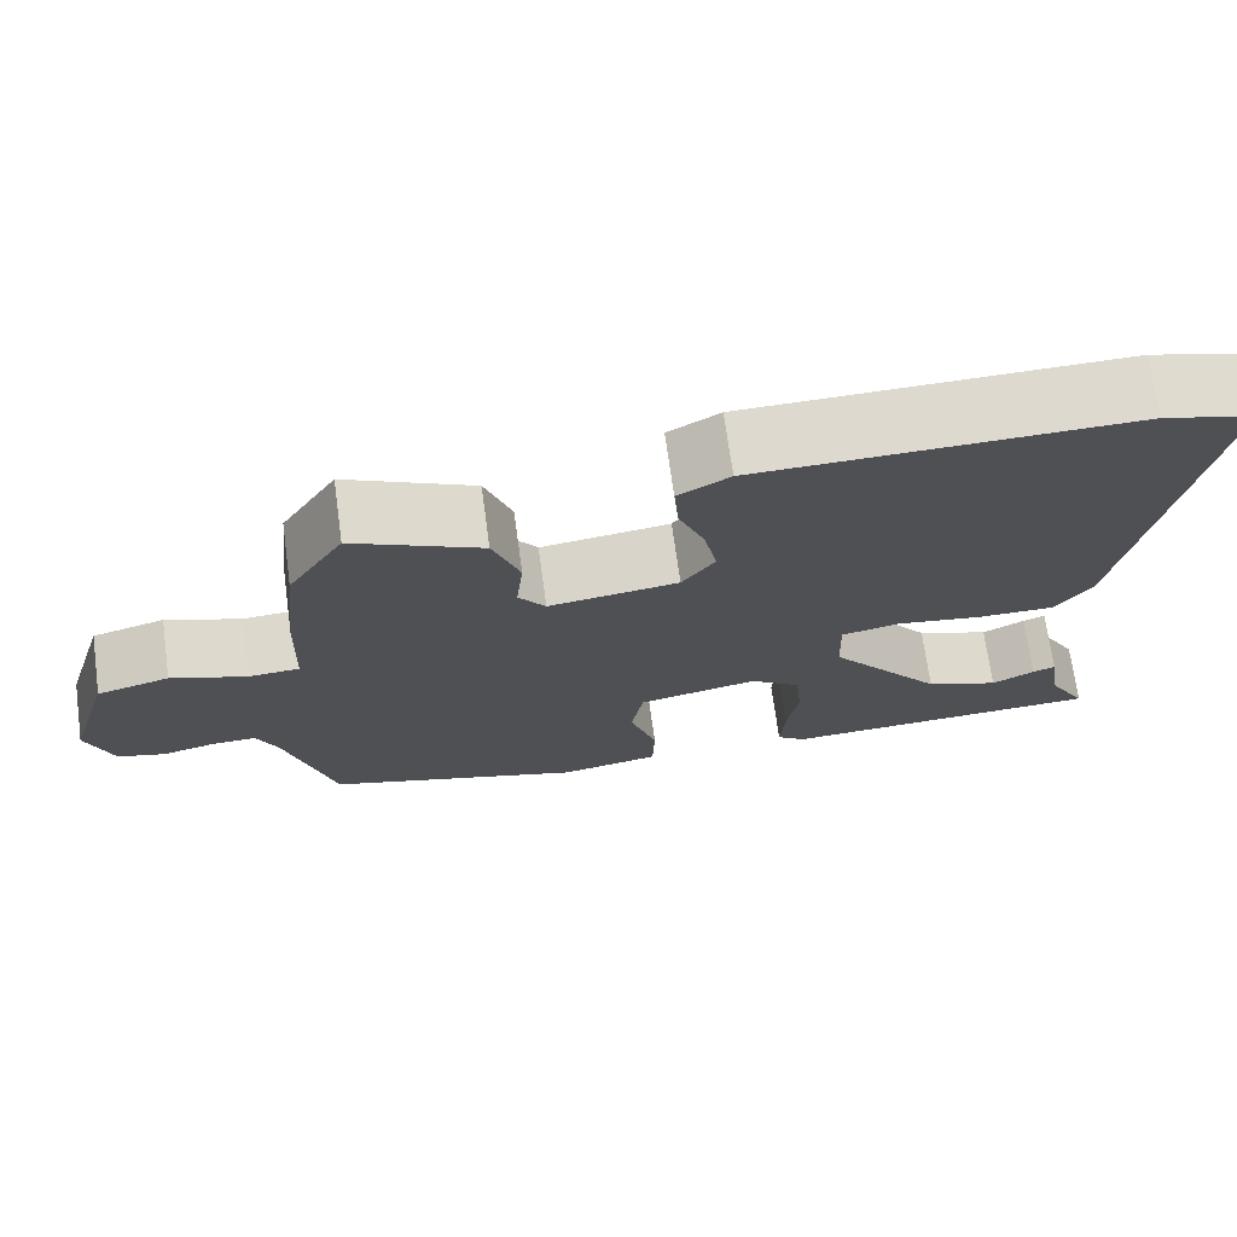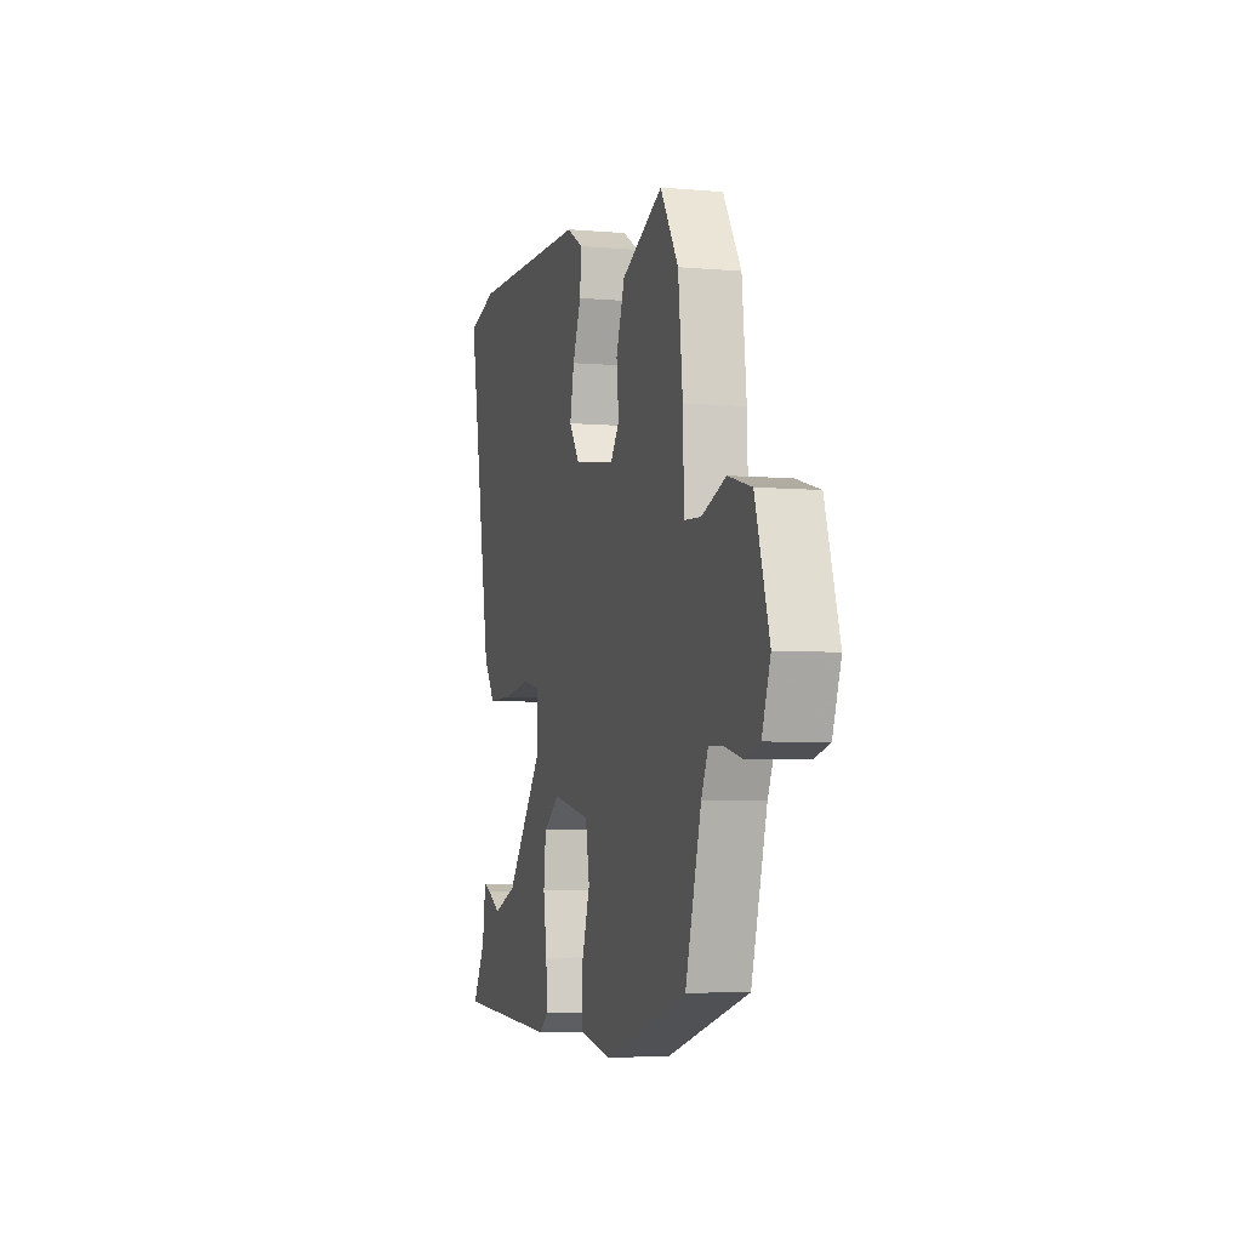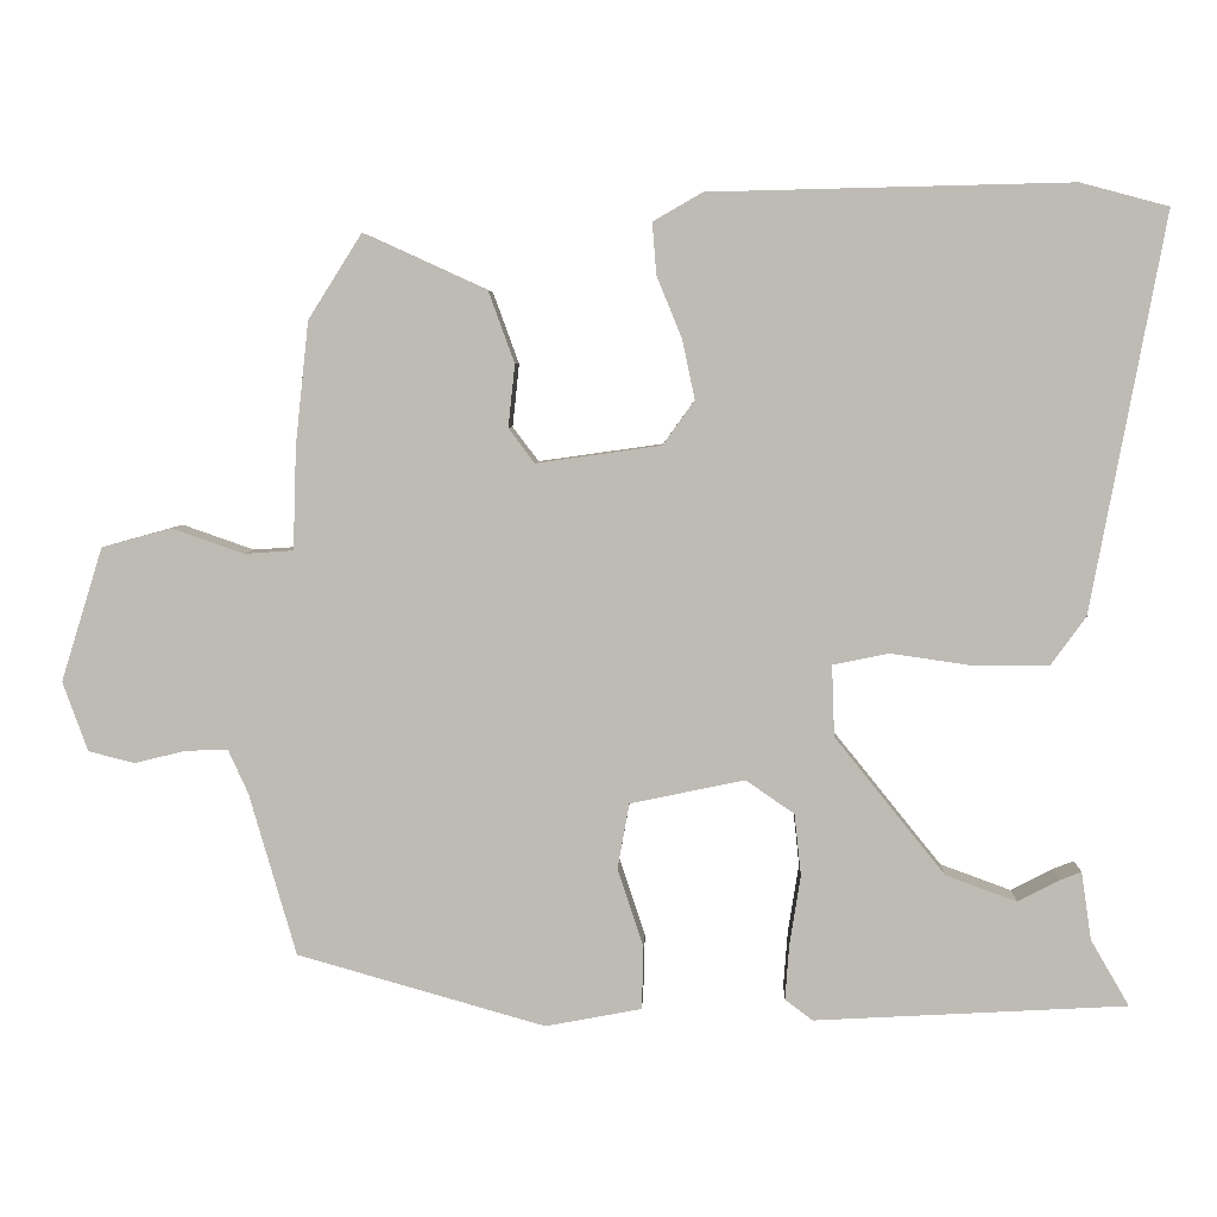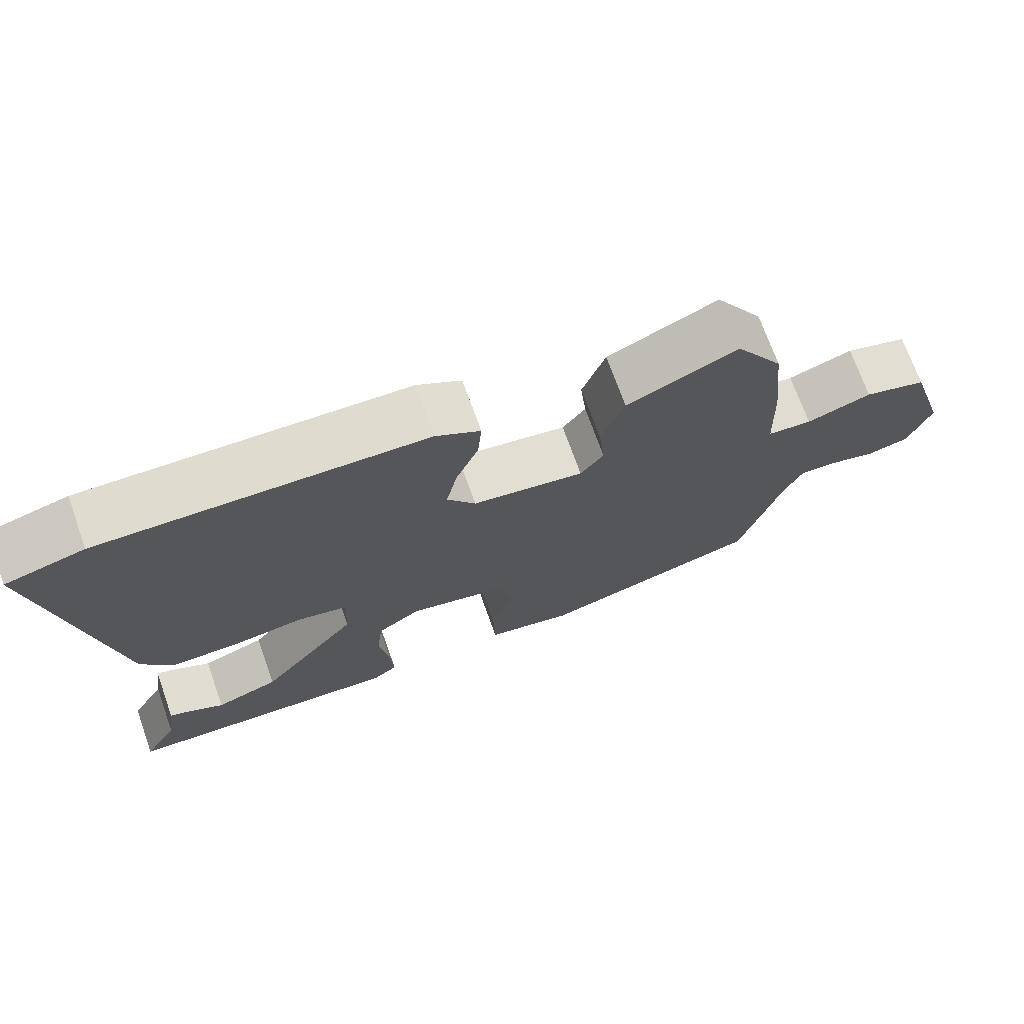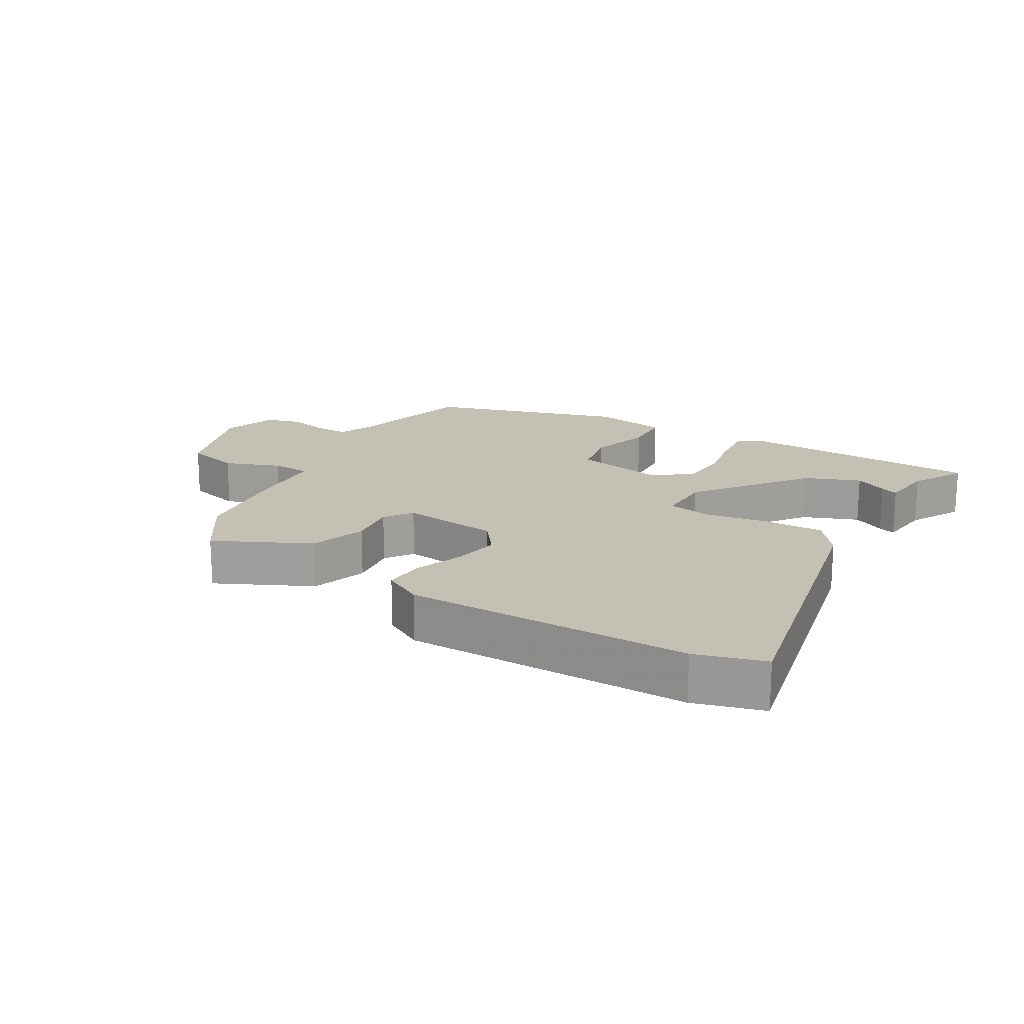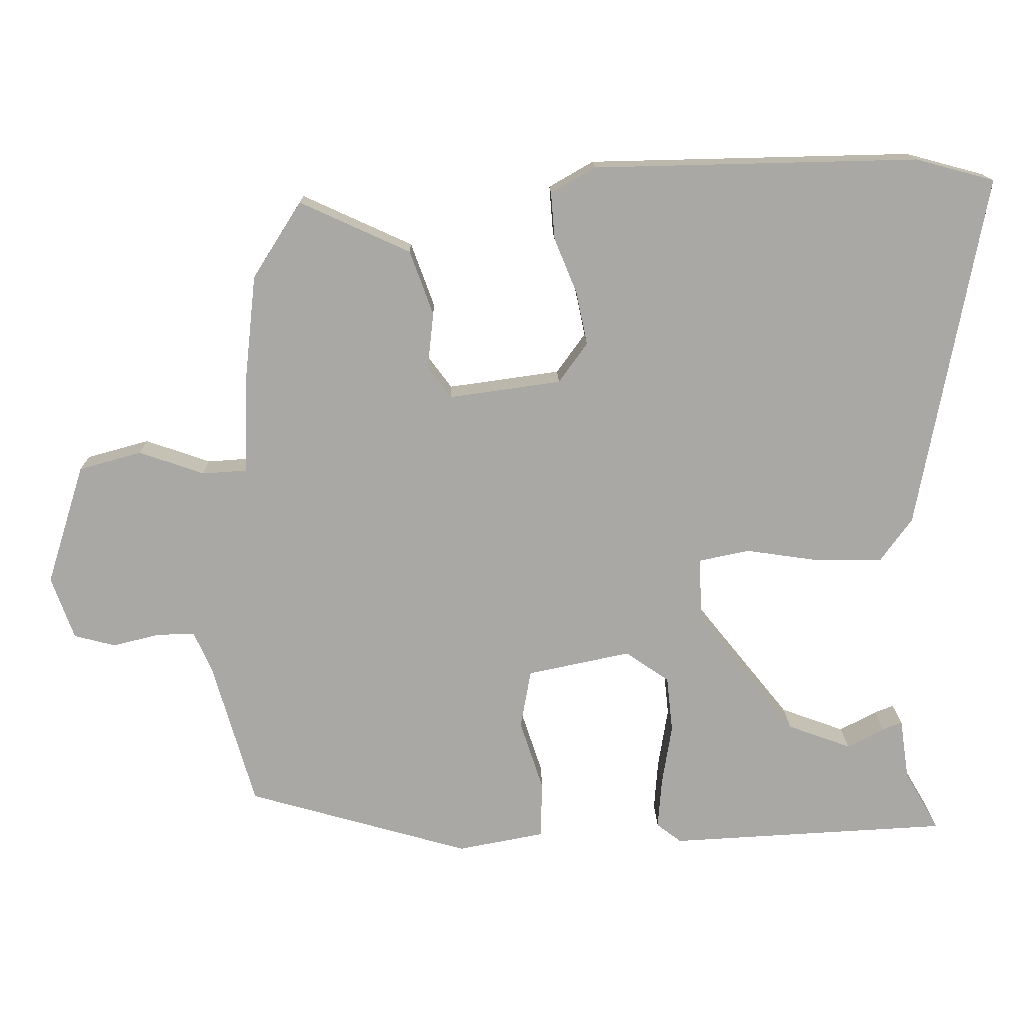
<metadata>
{"format":"obj","ext":"obj","renderer":"f3d","projection":"perspective","resolution":1024,"background":"white","views":[{"elev":70.8,"azim":-7.8,"up":"+Z"},{"elev":-5.3,"azim":-105.5,"up":"+Z"},{"elev":5.2,"azim":2.2,"up":"+Z"},{"elev":71.2,"azim":160.4,"up":"+Z"},{"elev":18.3,"azim":29.1,"up":"+Y"},{"elev":15.1,"azim":-0.9,"up":"+Z"}]}
</metadata>
<code>
v -0.453 0.07 0.359
v -0.389 0.07 0.46
v -0.242 0.07 0.393
v -0.211 0.07 0.308
v -0.219 0.07 0.233
v -0.188 0.07 0.192
v -0.039 0.07 0.213
v -0.001 0.07 0.266
v -0.016 0.07 0.337
v -0.046 0.07 0.41
v -0.051 0.07 0.472
v 0.008 0.07 0.506
v 0.44 0.07 0.516
v 0.545 0.07 0.488
v 0.457 0.07 0.014
v 0.415 0.07 -0.044
v 0.325 0.07 -0.044
v 0.228 0.07 -0.03
v 0.161 0.07 -0.044
v 0.164 0.07 -0.129
v 0.296 0.07 -0.293
v 0.381 0.07 -0.324
v 0.43 0.07 -0.298
v 0.456 0.07 -0.288
v 0.468 0.07 -0.369
v 0.514 0.07 -0.448
v 0.141 0.07 -0.469
v 0.108 0.07 -0.444
v 0.113 0.07 -0.377
v 0.126 0.07 -0.295
v 0.118 0.07 -0.221
v 0.06 0.07 -0.181
v -0.077 0.07 -0.21
v -0.091 0.07 -0.288
v -0.06 0.07 -0.382
v -0.062 0.07 -0.457
v -0.177 0.07 -0.479
v -0.474 0.07 -0.395
v -0.53 0.07 -0.201
v -0.554 0.07 -0.148
v -0.605 0.07 -0.15
v -0.666 0.07 -0.165
v -0.721 0.07 -0.151
v -0.751 0.07 -0.068
v -0.701 0.07 0.092
v -0.618 0.07 0.115
v -0.532 0.07 0.085
v -0.473 0.07 0.089
v -0.469 0.07 0.212
v -0.453 0 0.359
v -0.389 0 0.46
v -0.242 0 0.393
v -0.211 0 0.308
v -0.219 0 0.233
v -0.188 0 0.192
v -0.039 0 0.213
v -0.001 0 0.266
v -0.016 0 0.337
v -0.046 0 0.41
v -0.051 0 0.472
v 0.008 0 0.506
v 0.44 0 0.516
v 0.545 0 0.488
v 0.457 0 0.014
v 0.415 0 -0.044
v 0.325 0 -0.044
v 0.228 0 -0.03
v 0.161 0 -0.044
v 0.164 0 -0.129
v 0.296 0 -0.293
v 0.381 0 -0.324
v 0.43 0 -0.298
v 0.456 0 -0.288
v 0.468 0 -0.369
v 0.514 0 -0.448
v 0.141 0 -0.469
v 0.108 0 -0.444
v 0.113 0 -0.377
v 0.126 0 -0.295
v 0.118 0 -0.221
v 0.06 0 -0.181
v -0.077 0 -0.21
v -0.091 0 -0.288
v -0.06 0 -0.382
v -0.062 0 -0.457
v -0.177 0 -0.479
v -0.474 0 -0.395
v -0.53 0 -0.201
v -0.554 0 -0.148
v -0.605 0 -0.15
v -0.666 0 -0.165
v -0.721 0 -0.151
v -0.751 0 -0.068
v -0.701 0 0.092
v -0.618 0 0.115
v -0.532 0 0.085
v -0.473 0 0.089
v -0.469 0 0.212
f 48 49 1 2
f 44 45 46 47
f 44 47 48
f 41 42 43 44
f 40 41 44 48
f 39 40 48
f 34 35 36 37
f 33 34 37 38
f 27 28 29 30
f 25 26 27 30
f 25 30 31
f 22 23 24 25
f 21 22 25
f 21 25 31
f 20 21 31 32
f 15 16 17 18
f 13 14 15 18
f 13 18 19
f 12 13 19
f 9 10 11 12
f 8 9 12 19
f 7 8 19 20
f 2 3 4 5
f 39 48 2 5
f 33 38 39 5
f 32 33 5 6
f 6 7 20 32
f 51 50 98 97
f 96 95 94 93
f 97 96 93
f 93 92 91 90
f 97 93 90 89
f 97 89 88
f 86 85 84 83
f 87 86 83 82
f 79 78 77 76
f 79 76 75 74
f 80 79 74
f 74 73 72 71
f 74 71 70
f 80 74 70
f 81 80 70 69
f 67 66 65 64
f 67 64 63 62
f 68 67 62
f 68 62 61
f 61 60 59 58
f 68 61 58 57
f 69 68 57 56
f 54 53 52 51
f 54 51 97 88
f 54 88 87 82
f 55 54 82 81
f 81 69 56 55
f 1 50 51 2
f 2 51 52 3
f 3 52 53 4
f 4 53 54 5
f 5 54 55 6
f 6 55 56 7
f 7 56 57 8
f 8 57 58 9
f 9 58 59 10
f 10 59 60 11
f 11 60 61 12
f 12 61 62 13
f 13 62 63 14
f 14 63 64 15
f 15 64 65 16
f 16 65 66 17
f 17 66 67 18
f 18 67 68 19
f 19 68 69 20
f 20 69 70 21
f 21 70 71 22
f 22 71 72 23
f 23 72 73 24
f 24 73 74 25
f 25 74 75 26
f 26 75 76 27
f 27 76 77 28
f 28 77 78 29
f 29 78 79 30
f 30 79 80 31
f 31 80 81 32
f 32 81 82 33
f 33 82 83 34
f 34 83 84 35
f 35 84 85 36
f 36 85 86 37
f 37 86 87 38
f 38 87 88 39
f 39 88 89 40
f 40 89 90 41
f 41 90 91 42
f 42 91 92 43
f 43 92 93 44
f 44 93 94 45
f 45 94 95 46
f 46 95 96 47
f 47 96 97 48
f 48 97 98 49
f 49 98 50 1

</code>
